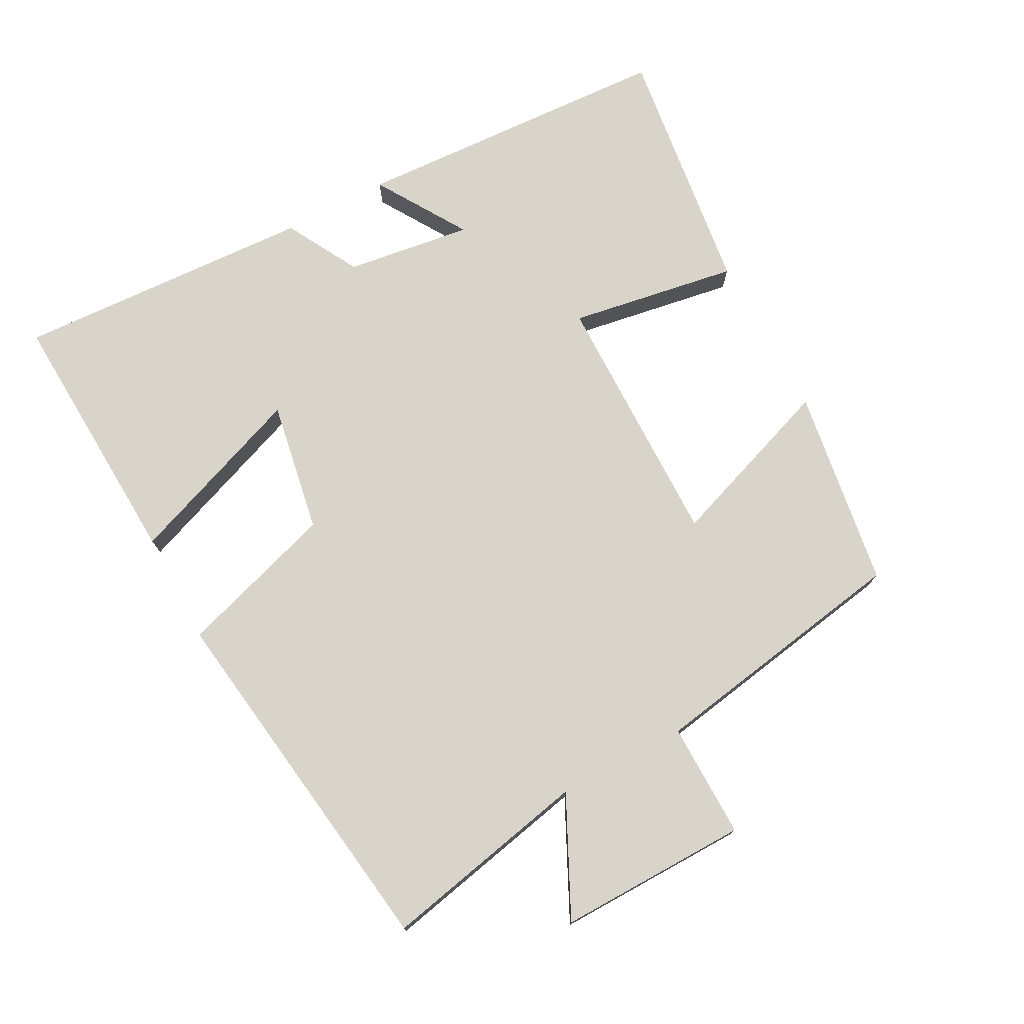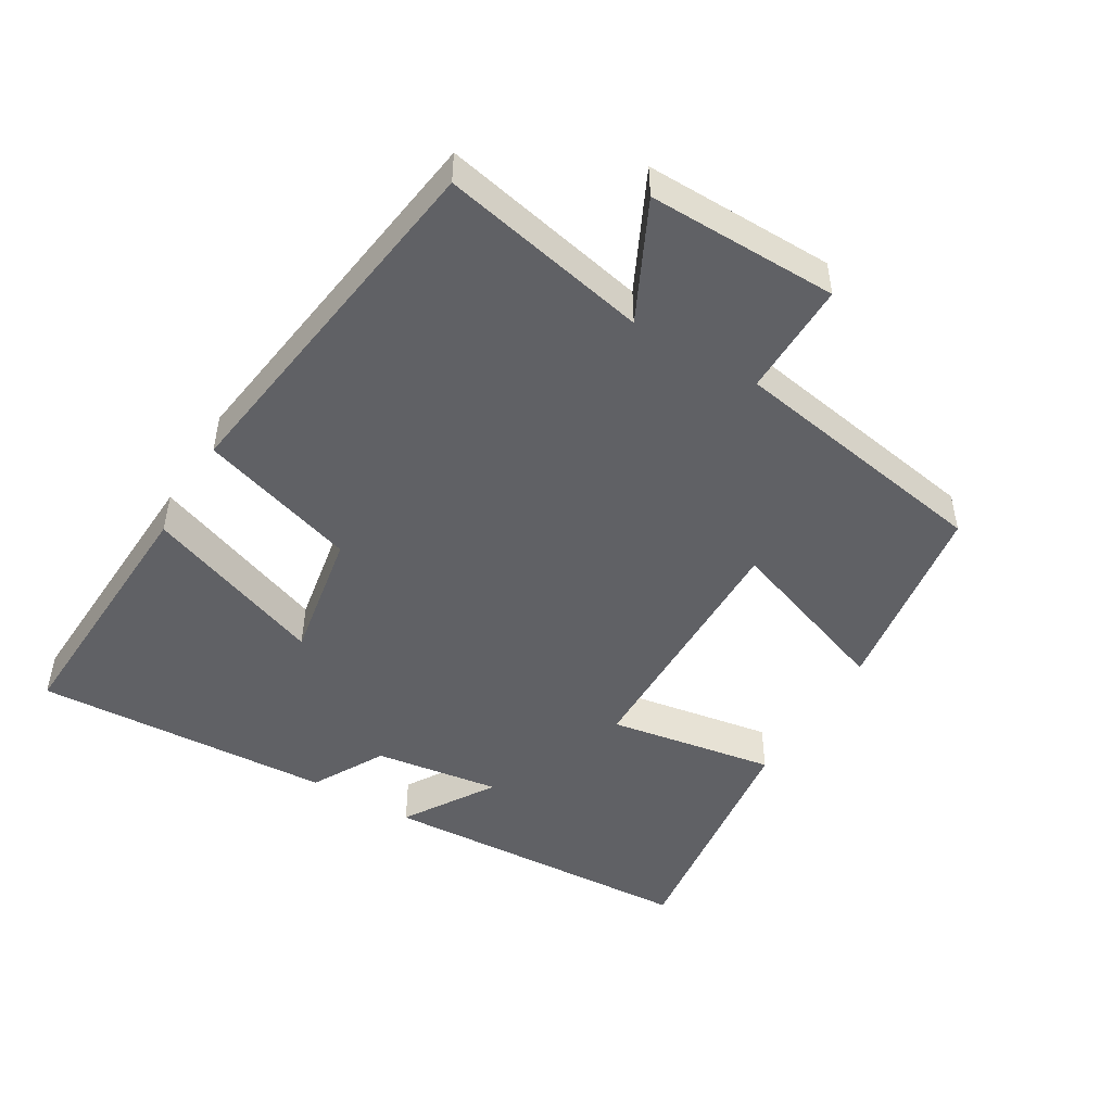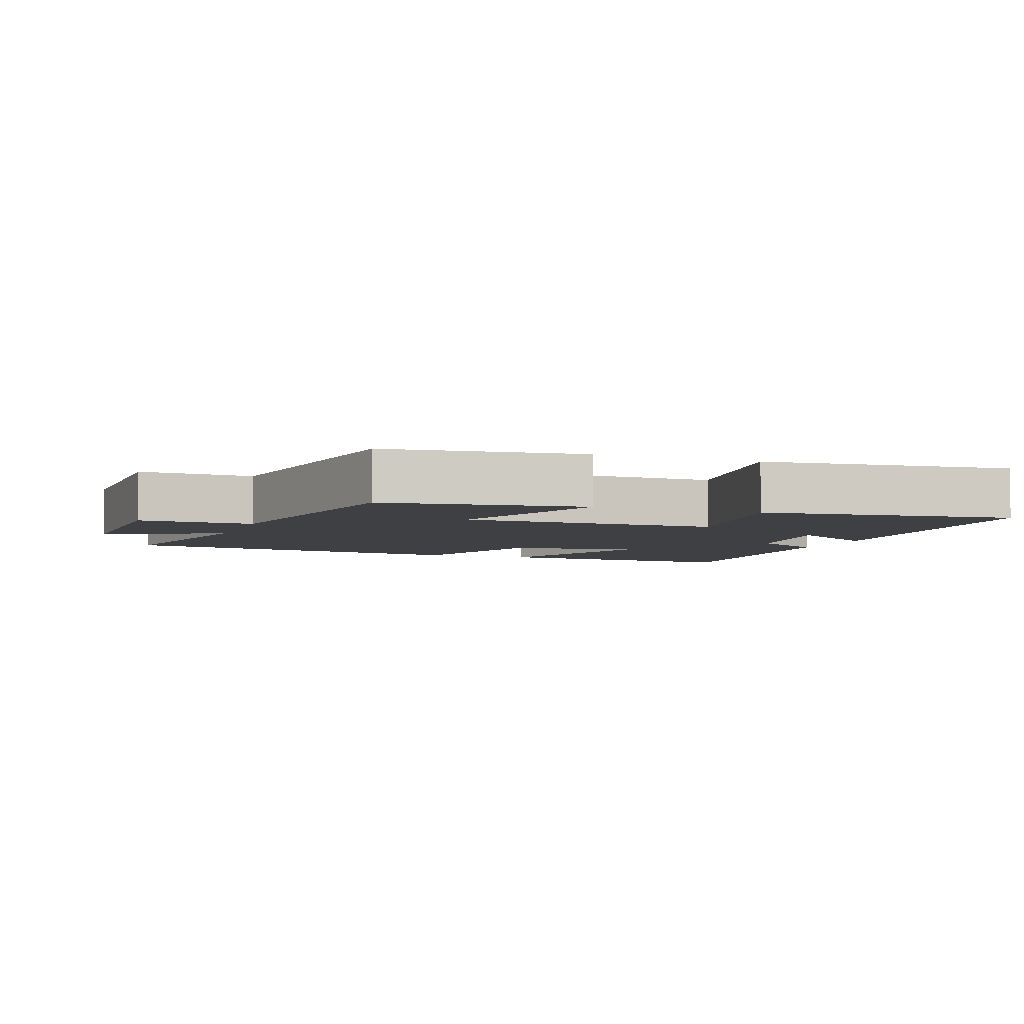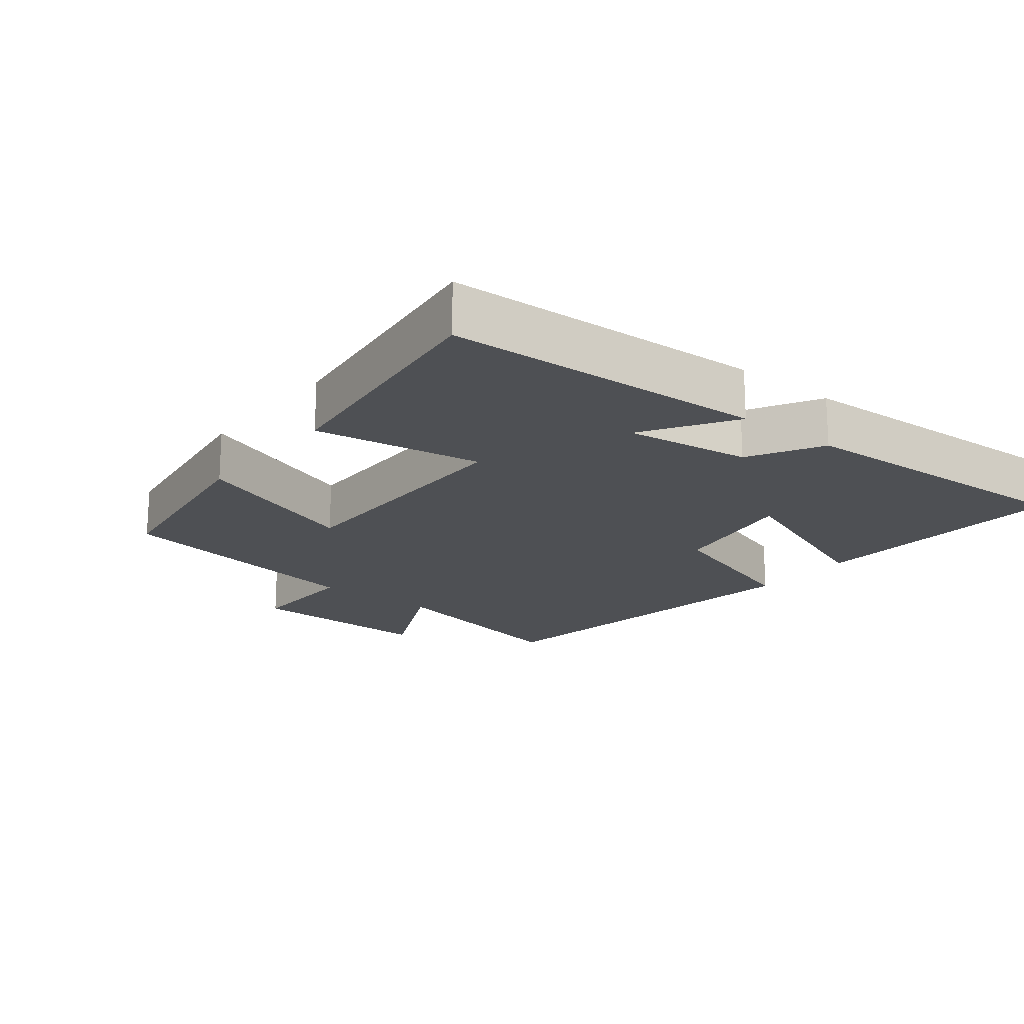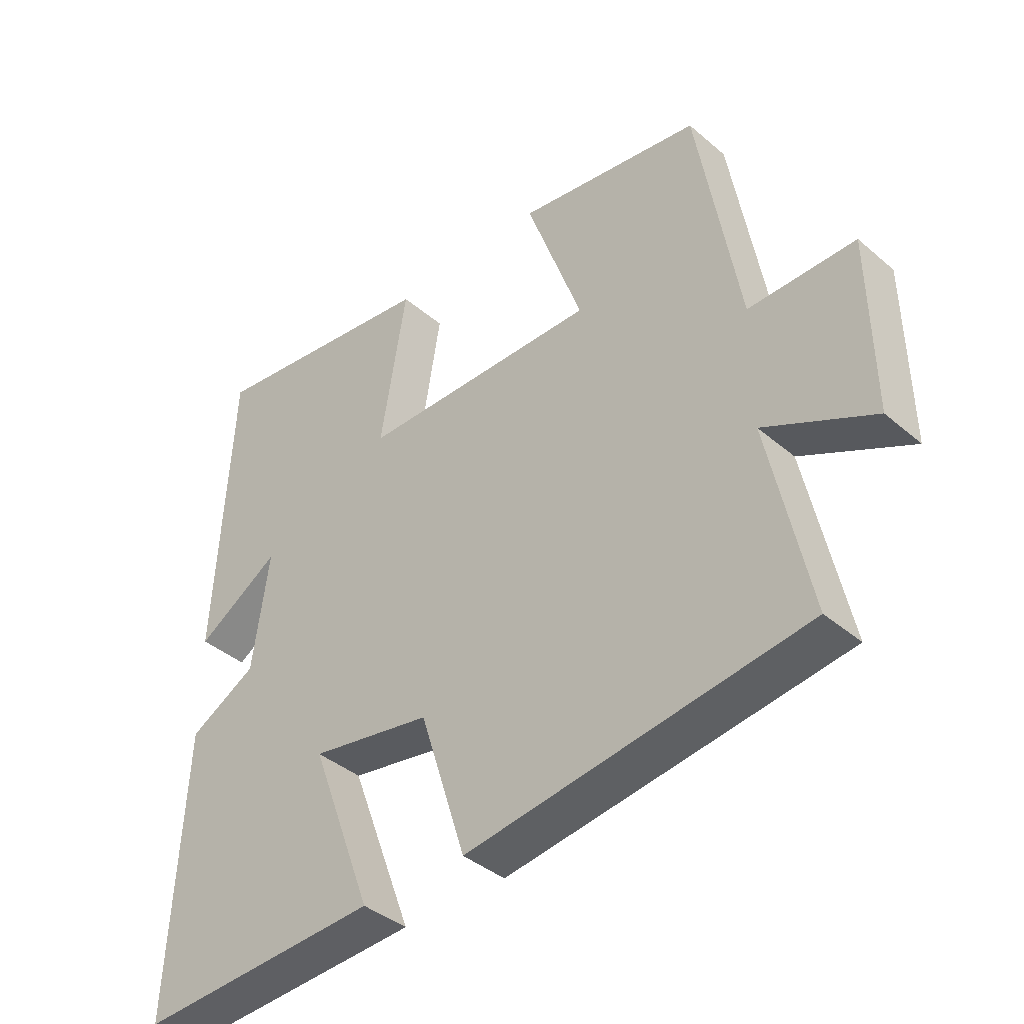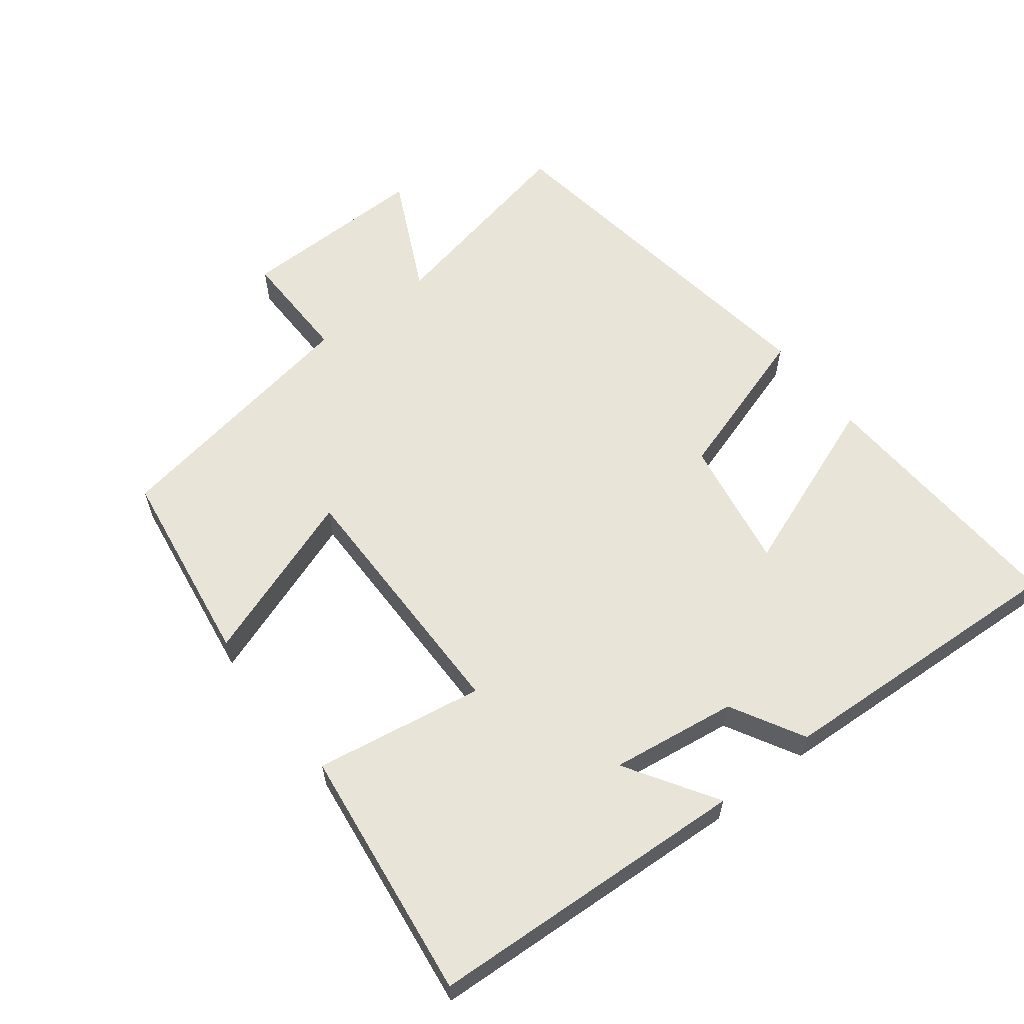
<metadata>
{"format":"obj","ext":"obj","renderer":"f3d","projection":"perspective","resolution":1024,"background":"white","views":[{"elev":75.4,"azim":-118.1,"up":"+Y"},{"elev":-48.2,"azim":-120.8,"up":"+Y"},{"elev":-5.0,"azim":-20.6,"up":"+Y"},{"elev":-18.7,"azim":51.2,"up":"+Y"},{"elev":-39.6,"azim":-136.5,"up":"+Z"},{"elev":60.3,"azim":52.2,"up":"+Y"}]}
</metadata>
<code>
v 0.523 0.07 -0.519
v 0.137 0.07 -0.5
v 0.236 0.07 -0.236
v 0.044 0.07 -0.27
v -0.029 0.07 -0.5
v -0.564 0.07 -0.426
v -0.5 0.07 -0.122
v -0.672 0.07 -0.206
v -0.668 0.07 0.072
v -0.5 0.07 0.07
v -0.434 0.07 0.456
v -0.142 0.07 0.5
v -0.231 0.07 0.25
v 0.147 0.07 0.254
v 0.106 0.07 0.5
v 0.475 0.07 0.548
v 0.5 0.07 0.079
v 0.367 0.07 0.162
v 0.393 0.07 -0.022
v 0.5 0.07 -0.081
v 0.523 0 -0.519
v 0.137 0 -0.5
v 0.236 0 -0.236
v 0.044 0 -0.27
v -0.029 0 -0.5
v -0.564 0 -0.426
v -0.5 0 -0.122
v -0.672 0 -0.206
v -0.668 0 0.072
v -0.5 0 0.07
v -0.434 0 0.456
v -0.142 0 0.5
v -0.231 0 0.25
v 0.147 0 0.254
v 0.106 0 0.5
v 0.475 0 0.548
v 0.5 0 0.079
v 0.367 0 0.162
v 0.393 0 -0.022
v 0.5 0 -0.081
f 19 20 1 2
f 15 16 17 18
f 14 15 18 19
f 13 14 19
f 10 11 12 13
f 10 13 19
f 7 8 9 10
f 7 10 19
f 4 5 6 7
f 3 4 7 19
f 2 3 19
f 22 21 40 39
f 38 37 36 35
f 39 38 35 34
f 39 34 33
f 33 32 31 30
f 39 33 30
f 30 29 28 27
f 39 30 27
f 27 26 25 24
f 39 27 24 23
f 39 23 22
f 1 21 22 2
f 2 22 23 3
f 3 23 24 4
f 4 24 25 5
f 5 25 26 6
f 6 26 27 7
f 7 27 28 8
f 8 28 29 9
f 9 29 30 10
f 10 30 31 11
f 11 31 32 12
f 12 32 33 13
f 13 33 34 14
f 14 34 35 15
f 15 35 36 16
f 16 36 37 17
f 17 37 38 18
f 18 38 39 19
f 19 39 40 20
f 20 40 21 1

</code>
